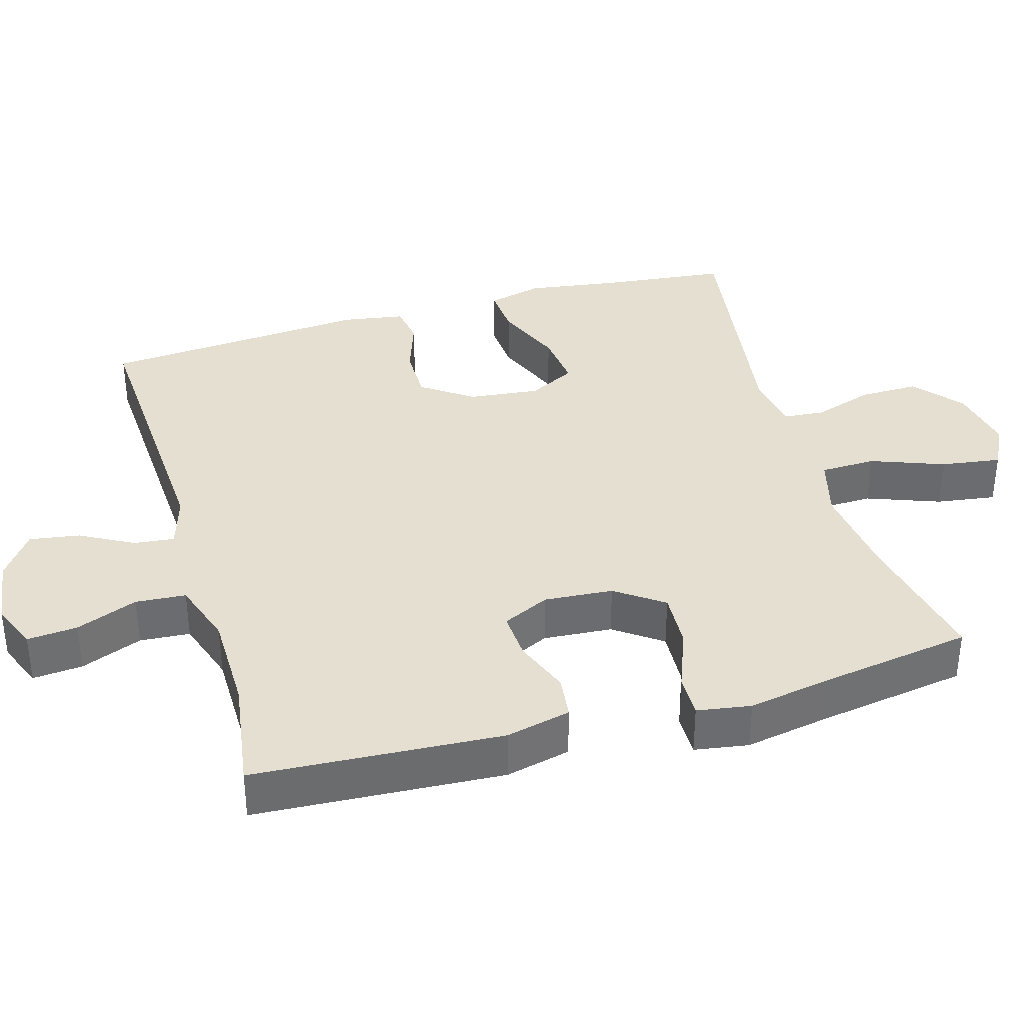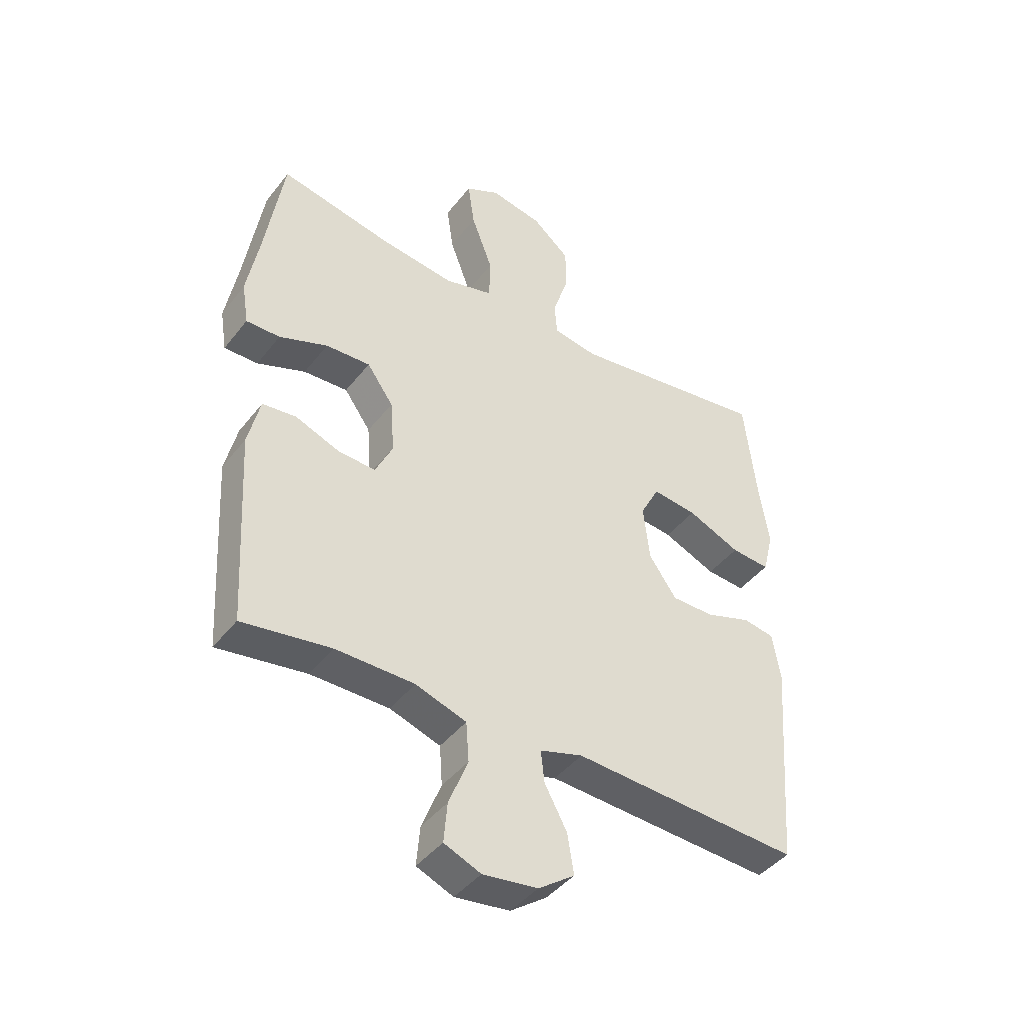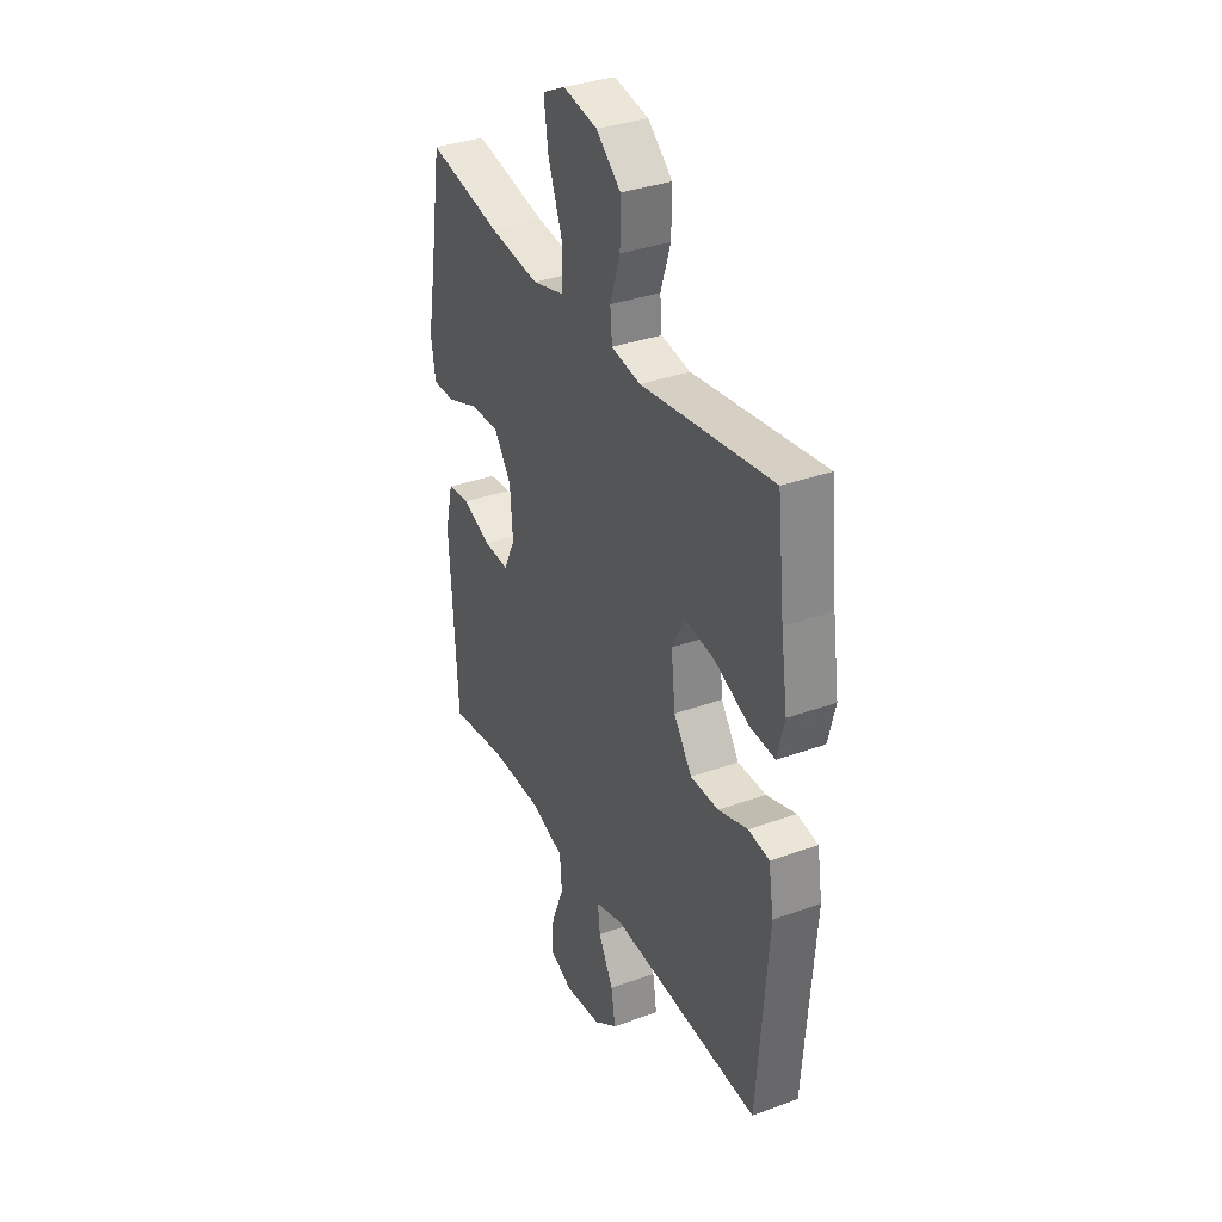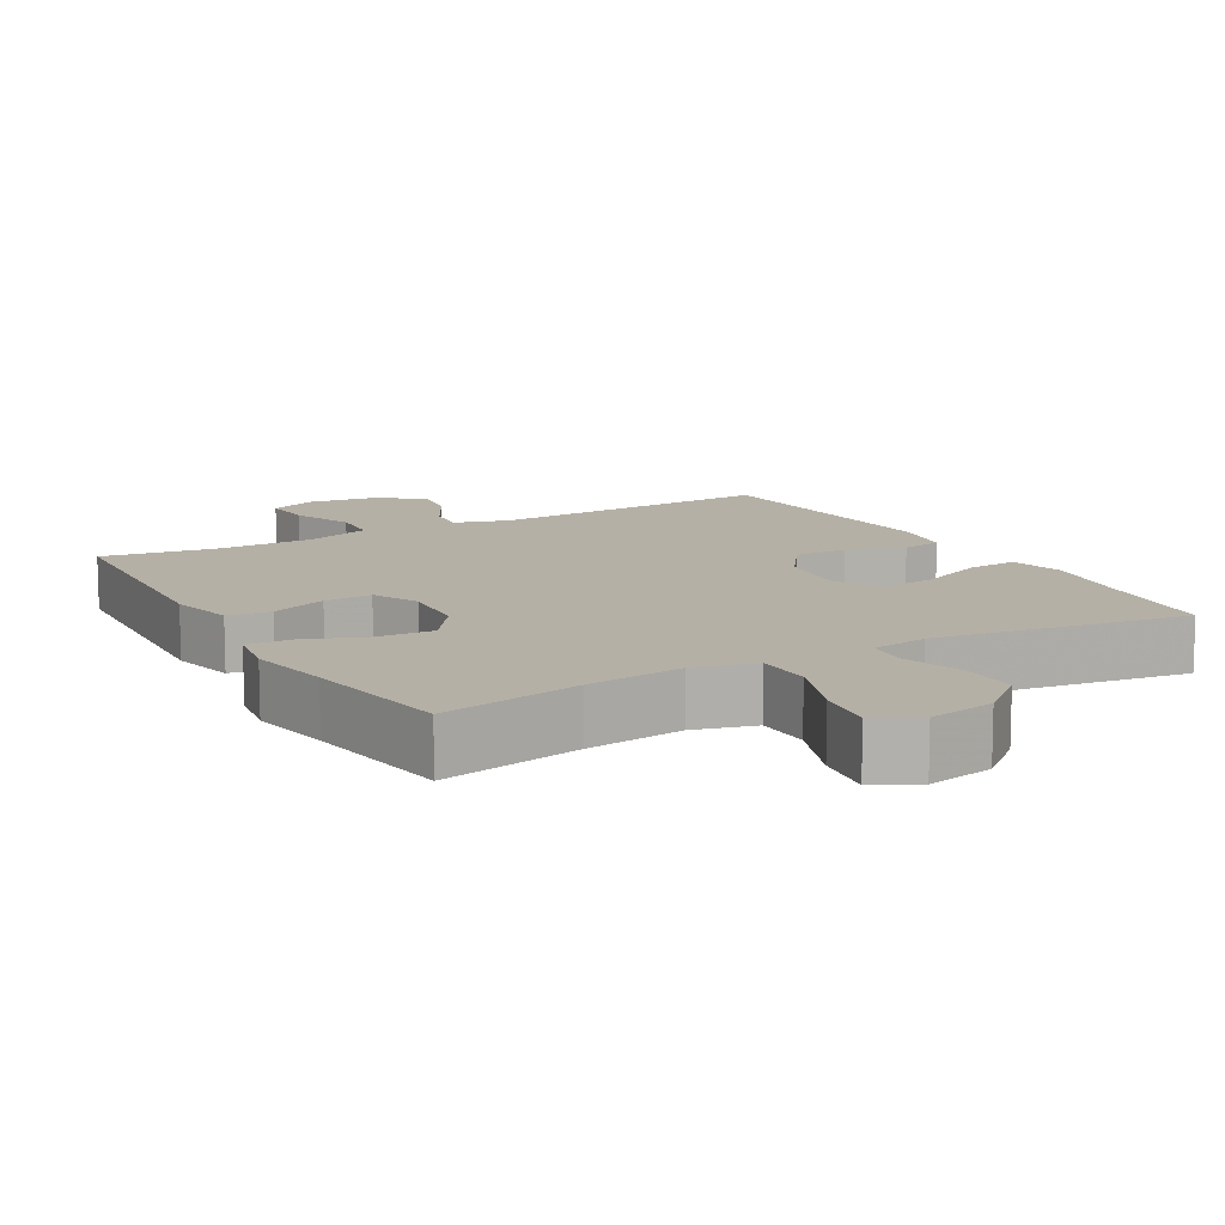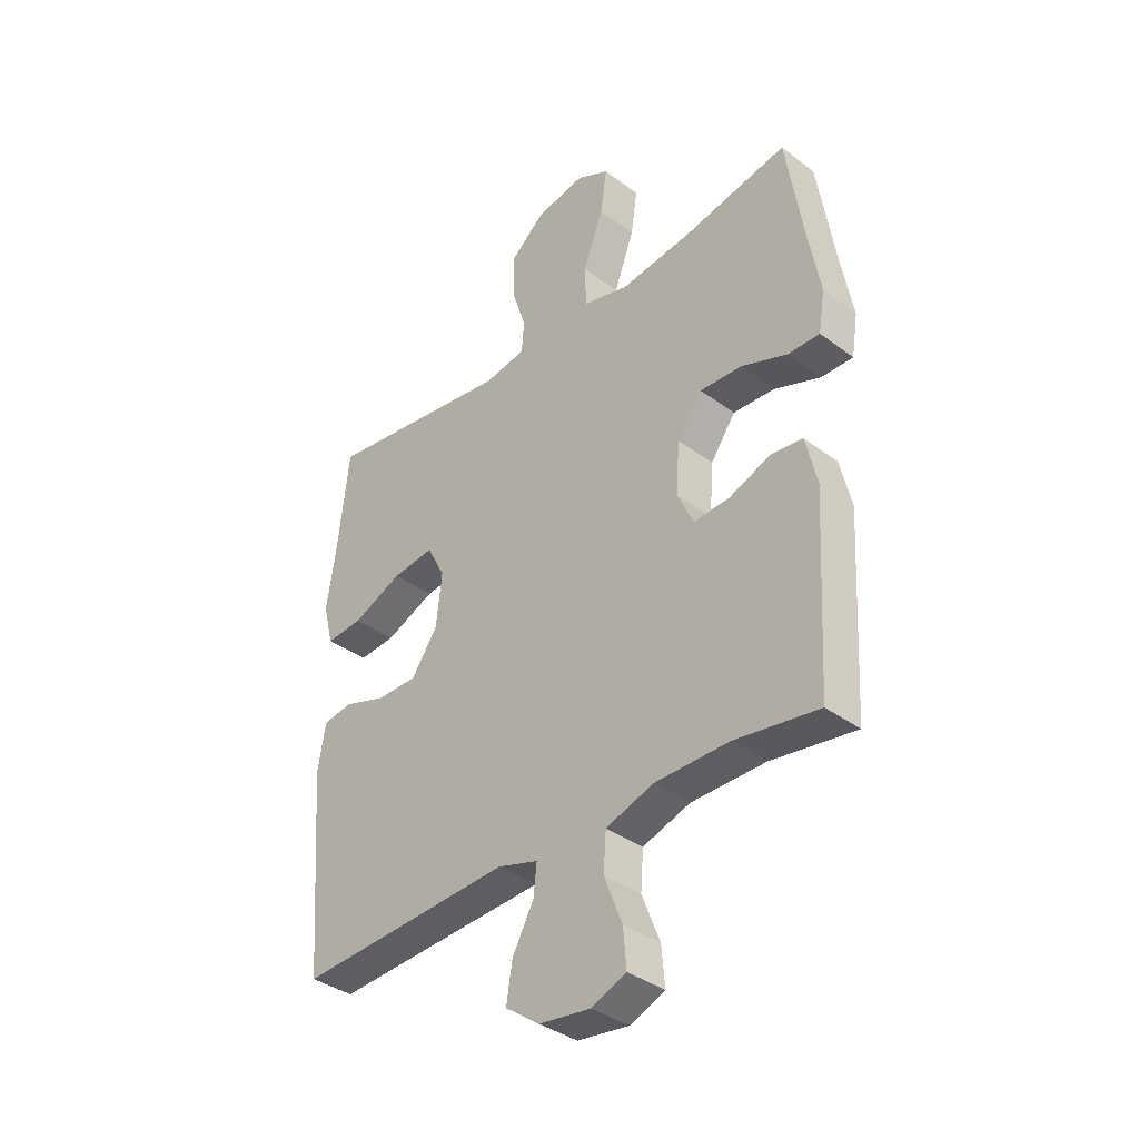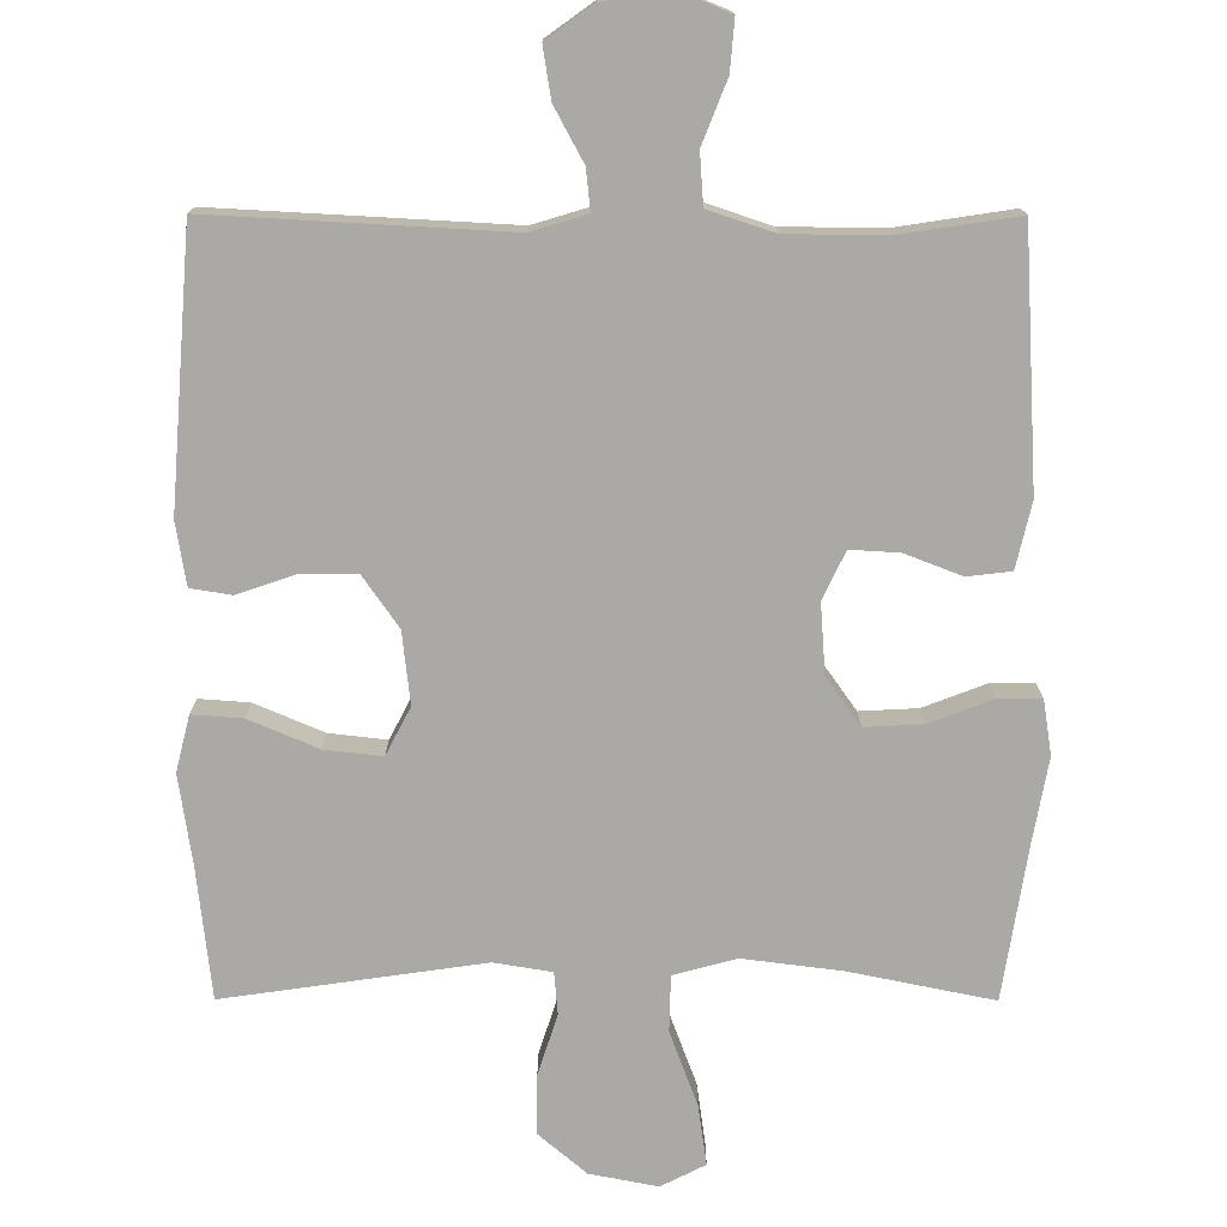
<metadata>
{"format":"obj","ext":"obj","renderer":"f3d","projection":"perspective","resolution":1024,"background":"white","views":[{"elev":36.7,"azim":-106.1,"up":"+Y"},{"elev":-43.2,"azim":-34.9,"up":"+Z"},{"elev":34.8,"azim":64.1,"up":"+Z"},{"elev":11.7,"azim":-29.5,"up":"+Y"},{"elev":-37.0,"azim":-133.9,"up":"+Z"},{"elev":-75.4,"azim":179.9,"up":"+Y"}]}
</metadata>
<code>
v -0.5 0.07 -0.5
v -0.52 0.07 -0.154
v -0.499 0.07 -0.064
v -0.439 0.07 -0.057
v -0.361 0.07 -0.087
v -0.294 0.07 -0.091
v -0.263 0.07 -0.026
v -0.27 0.07 0.07
v -0.317 0.07 0.136
v -0.396 0.07 0.132
v -0.482 0.07 0.099
v -0.542 0.07 0.098
v -0.554 0.07 0.173
v -0.533 0.07 0.29
v -0.5 0.07 0.5
v -0.303 0.07 0.46
v -0.168 0.07 0.443
v -0.082 0.07 0.466
v -0.08 0.07 0.543
v -0.118 0.07 0.645
v -0.13 0.07 0.728
v -0.069 0.07 0.759
v 0.024 0.07 0.741
v 0.09 0.07 0.685
v 0.089 0.07 0.603
v 0.062 0.07 0.52
v 0.067 0.07 0.462
v 0.146 0.07 0.449
v 0.5 0.07 0.5
v 0.52 0.07 0.319
v 0.538 0.07 0.197
v 0.519 0.07 0.121
v 0.45 0.07 0.126
v 0.356 0.07 0.166
v 0.277 0.07 0.175
v 0.243 0.07 0.11
v 0.254 0.07 0.011
v 0.303 0.07 -0.059
v 0.379 0.07 -0.059
v 0.459 0.07 -0.032
v 0.515 0.07 -0.041
v 0.529 0.07 -0.127
v 0.5 0.07 -0.5
v 0.096 0.07 -0.478
v 0.02 0.07 -0.501
v 0.026 0.07 -0.557
v 0.066 0.07 -0.631
v 0.077 0.07 -0.701
v 0.013 0.07 -0.747
v -0.084 0.07 -0.76
v -0.149 0.07 -0.733
v -0.143 0.07 -0.663
v -0.109 0.07 -0.577
v -0.114 0.07 -0.507
v -0.204 0.07 -0.477
v -0.343 0.07 -0.476
v -0.5 0 -0.5
v -0.52 0 -0.154
v -0.499 0 -0.064
v -0.439 0 -0.057
v -0.361 0 -0.087
v -0.294 0 -0.091
v -0.263 0 -0.026
v -0.27 0 0.07
v -0.317 0 0.136
v -0.396 0 0.132
v -0.482 0 0.099
v -0.542 0 0.098
v -0.554 0 0.173
v -0.533 0 0.29
v -0.5 0 0.5
v -0.303 0 0.46
v -0.168 0 0.443
v -0.082 0 0.466
v -0.08 0 0.543
v -0.118 0 0.645
v -0.13 0 0.728
v -0.069 0 0.759
v 0.024 0 0.741
v 0.09 0 0.685
v 0.089 0 0.603
v 0.062 0 0.52
v 0.067 0 0.462
v 0.146 0 0.449
v 0.5 0 0.5
v 0.52 0 0.319
v 0.538 0 0.197
v 0.519 0 0.121
v 0.45 0 0.126
v 0.356 0 0.166
v 0.277 0 0.175
v 0.243 0 0.11
v 0.254 0 0.011
v 0.303 0 -0.059
v 0.379 0 -0.059
v 0.459 0 -0.032
v 0.515 0 -0.041
v 0.529 0 -0.127
v 0.5 0 -0.5
v 0.096 0 -0.478
v 0.02 0 -0.501
v 0.026 0 -0.557
v 0.066 0 -0.631
v 0.077 0 -0.701
v 0.013 0 -0.747
v -0.084 0 -0.76
v -0.149 0 -0.733
v -0.143 0 -0.663
v -0.109 0 -0.577
v -0.114 0 -0.507
v -0.204 0 -0.477
v -0.343 0 -0.476
f 51 52 53
f 50 51 53
f 49 50 53
f 48 49 53
f 47 48 53
f 46 47 53
f 45 46 53 54
f 44 45 54 55
f 42 43 44
f 41 42 44
f 40 41 44
f 39 40 44
f 44 55 56
f 39 44 56
f 38 39 56
f 32 33 34
f 31 32 34
f 30 31 34
f 30 34 35
f 29 30 35
f 28 29 35
f 27 28 35 36
f 24 25 26
f 23 24 26
f 22 23 26
f 21 22 26
f 20 21 26
f 19 20 26
f 18 19 26 27
f 27 36 37
f 18 27 37
f 17 18 37
f 14 15 16
f 14 16 17
f 13 14 17
f 12 13 17
f 11 12 17
f 10 11 17
f 3 4 5
f 2 3 5
f 1 2 5
f 56 1 5
f 56 5 6
f 38 56 6 7
f 37 38 7 8
f 17 37 8 9
f 9 10 17
f 109 108 107
f 109 107 106
f 109 106 105
f 109 105 104
f 109 104 103
f 109 103 102
f 110 109 102 101
f 111 110 101 100
f 100 99 98
f 100 98 97
f 100 97 96
f 100 96 95
f 112 111 100
f 112 100 95
f 112 95 94
f 90 89 88
f 90 88 87
f 90 87 86
f 91 90 86
f 91 86 85
f 91 85 84
f 92 91 84 83
f 82 81 80
f 82 80 79
f 82 79 78
f 82 78 77
f 82 77 76
f 82 76 75
f 83 82 75 74
f 93 92 83
f 93 83 74
f 93 74 73
f 72 71 70
f 73 72 70
f 73 70 69
f 73 69 68
f 73 68 67
f 73 67 66
f 61 60 59
f 61 59 58
f 61 58 57
f 61 57 112
f 62 61 112
f 63 62 112 94
f 64 63 94 93
f 65 64 93 73
f 73 66 65
f 1 57 58 2
f 2 58 59 3
f 3 59 60 4
f 4 60 61 5
f 5 61 62 6
f 6 62 63 7
f 7 63 64 8
f 8 64 65 9
f 9 65 66 10
f 10 66 67 11
f 11 67 68 12
f 12 68 69 13
f 13 69 70 14
f 14 70 71 15
f 15 71 72 16
f 16 72 73 17
f 17 73 74 18
f 18 74 75 19
f 19 75 76 20
f 20 76 77 21
f 21 77 78 22
f 22 78 79 23
f 23 79 80 24
f 24 80 81 25
f 25 81 82 26
f 26 82 83 27
f 27 83 84 28
f 28 84 85 29
f 29 85 86 30
f 30 86 87 31
f 31 87 88 32
f 32 88 89 33
f 33 89 90 34
f 34 90 91 35
f 35 91 92 36
f 36 92 93 37
f 37 93 94 38
f 38 94 95 39
f 39 95 96 40
f 40 96 97 41
f 41 97 98 42
f 42 98 99 43
f 43 99 100 44
f 44 100 101 45
f 45 101 102 46
f 46 102 103 47
f 47 103 104 48
f 48 104 105 49
f 49 105 106 50
f 50 106 107 51
f 51 107 108 52
f 52 108 109 53
f 53 109 110 54
f 54 110 111 55
f 55 111 112 56
f 56 112 57 1

</code>
